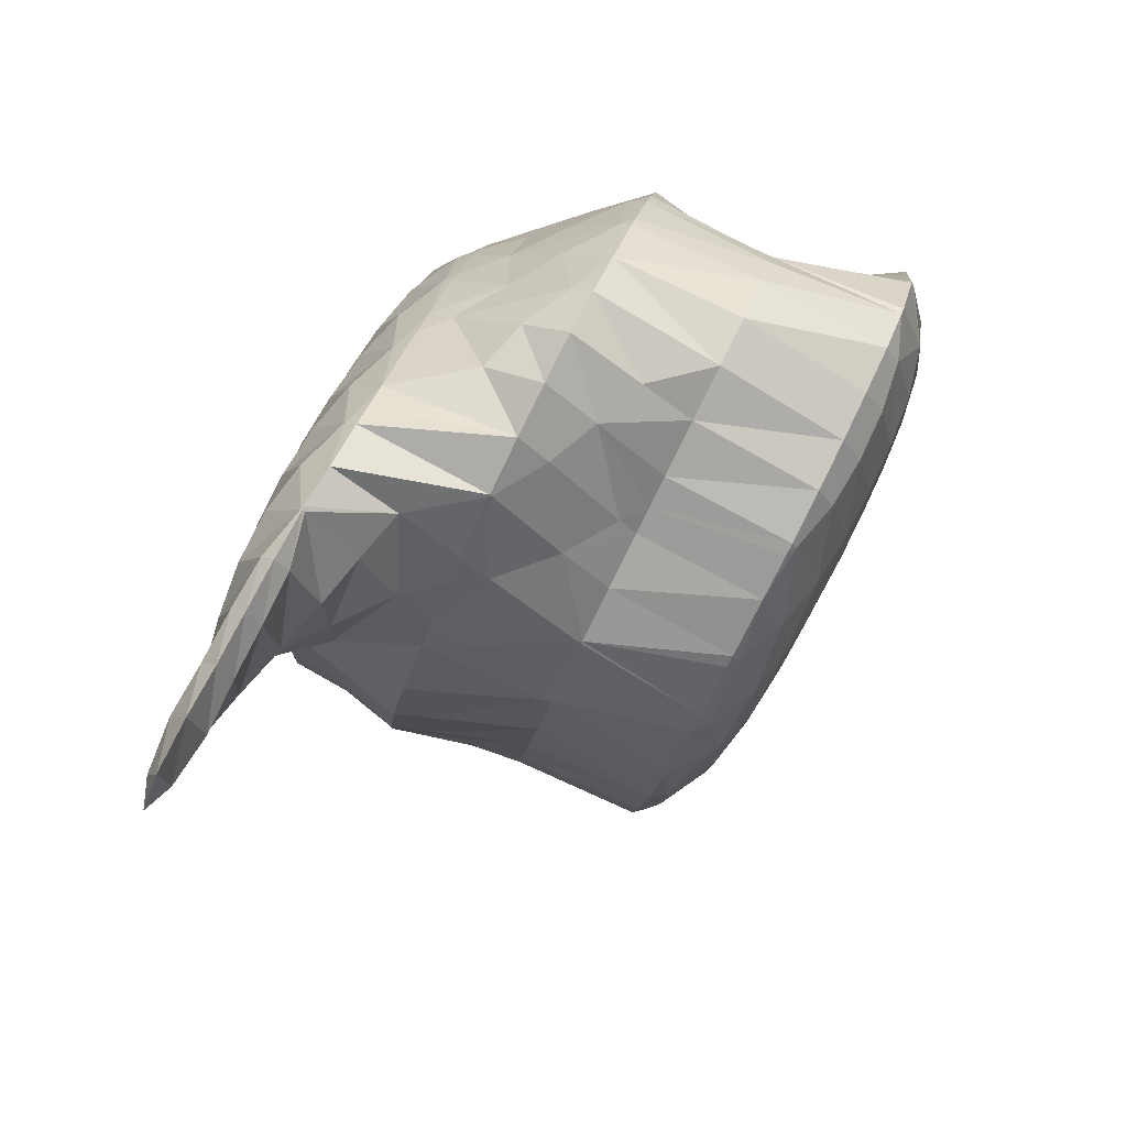
<metadata>
{"format":"obj","ext":"obj","renderer":"f3d","projection":"perspective","resolution":1024,"background":"white","views":[{"elev":71.4,"azim":103.4,"up":"+Y"}]}
</metadata>
<code>
v 218.6 191 44.54
v 218.5 190.4 44.63
v 218.6 191 44.44
v 218.7 192 44.44
v 219.8 186 45.51
v 219.9 185.8 45.53
v 219.9 185.9 45.46
v 220.3 188.3 44.19
v 218.7 188.5 44.92
v 220.6 190.8 43.62
v 219 193.5 44.3
v 220.8 193.3 43.45
v 220.9 195.8 43.73
v 220.1 196 44.19
v 220.9 197.4 44.16
v 221.5 184.2 46.1
v 221.8 185.7 44.94
v 222.2 188.1 44.02
v 222.4 190.6 43.54
v 222.6 193.1 43.27
v 222.8 195.6 43.22
v 221.4 198.4 44.15
v 222.9 198.2 43.4
v 222.9 200.8 43.97
v 222.7 200.8 44.09
v 222.9 201.1 44.1
v 222.4 183.3 46.42
v 223.1 182.7 46.64
v 223.2 183.2 46.16
v 223.6 185.5 44.83
v 223.9 188 44.14
v 224.2 190.5 43.71
v 224.4 193 43.42
v 224.6 195.5 43.23
v 224.7 198 43.17
v 224.9 200.5 43.36
v 224.8 203 44.23
v 224.7 181.5 47.15
v 225 183 45.92
v 225.4 185.4 44.94
v 225.7 187.9 44.39
v 225.9 190.3 44
v 226.1 192.8 43.7
v 226.3 195.3 43.46
v 226.5 197.9 43.32
v 226.6 200.4 43.37
v 225.1 203.2 44.27
v 226.7 203 44.05
v 226.6 203.8 44.51
v 226 180.6 47.56
v 226.3 180.4 47.65
v 226.4 180.5 47.49
v 226.8 182.8 45.93
v 227.1 185.3 45.17
v 227.4 187.7 44.69
v 227.6 190.2 44.34
v 227.8 192.7 44.03
v 228 195.2 43.78
v 228.2 197.7 43.61
v 228.4 200.3 43.62
v 228.4 202.9 44.21
v 228.3 204 44.85
v 228 179.8 48.09
v 228.1 180.4 47.49
v 228.6 182.7 46.15
v 228.9 185.2 45.48
v 229.1 187.6 45.04
v 229.3 190.1 44.7
v 229.6 192.6 44.4
v 229.8 195.1 44.15
v 230 197.6 43.97
v 230.1 200.2 43.98
v 230.1 202.8 44.57
v 230.1 203.9 45.23
v 229.7 179.7 48.47
v 229.9 180.3 47.87
v 230.3 182.6 46.53
v 230.6 185.1 45.86
v 230.8 187.5 45.43
v 231.1 190 45.08
v 231.3 192.5 44.79
v 231.5 195 44.54
v 231.7 197.5 44.37
v 231.8 200.1 44.42
v 231.8 202.7 45.1
v 231.7 203.6 45.63
v 231.5 180.1 48.79
v 231.5 180.2 48.63
v 232 182.5 47.07
v 232.3 185 46.31
v 232.5 187.4 45.84
v 232.8 189.9 45.49
v 233 192.4 45.19
v 233.2 194.9 44.96
v 233.4 197.4 44.84
v 233.5 200 44.99
v 233.4 202.7 45.92
v 233.4 202.9 46.08
v 231.8 180.2 48.83
v 233.3 181 49.04
v 233.6 182.5 47.83
v 234 184.9 46.86
v 234.2 187.4 46.31
v 234.5 189.8 45.93
v 234.7 192.3 45.64
v 234.9 194.8 45.44
v 235 197.4 45.41
v 235.1 200 45.79
v 233.8 202.7 46.19
v 235 201.7 46.59
v 235.1 182 49.29
v 235.2 182.5 48.86
v 235.6 184.8 47.54
v 235.9 187.3 46.87
v 236.2 189.8 46.46
v 236.4 192.3 46.18
v 236.5 194.8 46.04
v 236.7 197.3 46.17
v 236.7 200 46.93
v 236.6 200.3 47.12
v 235.7 182.5 49.36
v 236.9 183.5 49.48
v 237.2 184.8 48.53
v 237.5 187.2 47.65
v 237.8 189.7 47.19
v 238 192.2 46.93
v 238.2 194.7 46.92
v 238.2 197.3 47.4
v 236.9 200 47.23
v 238.2 198.2 47.74
v 238.2 184.9 49.56
v 238.9 186.2 49.52
v 239 187.3 49.05
v 239.3 189.7 48.5
v 239.5 192.2 48.31
v 239.6 194.8 48.5
v 239.6 194.6 48.54
v 238.6 197.4 47.95
v 239.3 187.3 49.46
v 239.7 189.8 49.22
v 239.8 192.3 48.9
v 218.6 191.1 44.72
v 219.9 186 45.65
v 219.7 188.7 47.36
v 219.8 191.3 47.44
v 220.1 193.7 46.73
v 220.5 196.1 45.37
v 221.1 186.2 48.42
v 220.6 189 49.9
v 220.8 188.3 50.04
v 220.6 191.5 49.56
v 221.1 193.9 49.33
v 221.4 194.8 49.27
v 221.7 196.3 48.37
v 222.2 198.6 46.89
v 222.8 200.9 44.54
v 222.8 183.4 47.93
v 221.7 186.4 50.49
v 222.3 185.4 50.75
v 221.9 196.4 49.16
v 222.6 198.9 48.96
v 223.2 201.3 48.77
v 223.8 202.6 48.72
v 223.5 183.8 51.24
v 223.9 183.4 51.36
v 224.5 203.8 48.72
v 225.7 204.8 48.82
v 226.2 180.7 48.39
v 225.5 182 51.89
v 227.5 205.7 49.08
v 226.8 181.1 52.3
v 227.1 180.8 52.39
v 229.2 205.7 49.45
v 228.8 180.2 52.84
v 230.9 204.9 49.91
v 230.5 180 53.23
v 232.5 203.9 50.4
v 232.7 180.5 51.49
v 232.2 180.1 53.59
v 233.4 203.2 50.68
v 234.1 202.7 50.91
v 233.8 180.6 53.85
v 234 180.7 53.88
v 235.8 201.7 51.39
v 236.2 182.8 52.38
v 235.8 182.4 54.05
v 237.3 200.5 51.88
v 237.4 200.4 51.91
v 236.4 183 54.07
v 237.8 185.4 54.05
v 237.8 185.5 54.04
v 239.5 194.8 48.9
v 238.9 197.4 52.63
v 238.7 197.9 52.54
v 238.5 187.9 53.87
v 238.9 190.4 53.61
v 239.1 192.9 53.31
v 239.1 195.4 52.97
v 220 189.5 53.97
v 220 189.6 54.32
v 219.7 192.1 53.93
v 219.8 194.6 53.61
v 221.1 196.7 50.94
v 220.1 197 53.34
v 220.8 199.3 53.17
v 220.9 187 54.87
v 221.4 185.9 55.12
v 220 189.5 54.33
v 220.9 199.5 53.16
v 222.2 201.9 53.12
v 222.8 202.7 53.14
v 222.2 184.4 55.51
v 222.9 183.2 55.81
v 224.3 204.3 53.23
v 224.7 204.7 53.27
v 223.8 181.8 56.21
v 224.4 181 56.45
v 224.9 181.5 54.45
v 226.5 206 53.48
v 226 179.4 57
v 228.9 206.2 50.9
v 227.5 206.6 53.6
v 228.4 207.2 53.7
v 226.7 179.1 57.2
v 227.7 178.9 57.42
v 227.8 179 56.87
v 230.6 206.1 51.62
v 230.2 207.9 53.99
v 229.3 178.9 57.76
v 229.4 179 57.78
v 232.1 206.1 52.67
v 231.9 207.7 54.38
v 231.2 179.8 58.05
v 234 203.3 51.48
v 233.7 206.1 53.8
v 233.5 207.2 54.81
v 233.8 180.7 54.71
v 233 180.9 58.28
v 235.5 203.3 52.96
v 235.2 206.2 55.23
v 235.2 206.2 55.29
v 233.3 181.2 58.32
v 234.9 182.8 58.43
v 237.4 200.5 51.99
v 236.9 203.4 54.94
v 235.2 206.2 55.31
v 236.8 204.4 55.87
v 235.6 183.6 58.46
v 236.9 185.5 58.47
v 237.7 185.5 54.6
v 238.8 197.9 52.92
v 238.4 200.8 55.41
v 237.3 203.5 56.11
v 238.3 201.9 56.53
v 237.1 186 58.47
v 238.2 188.4 58.36
v 239 190.5 58.24
v 239.1 190.9 57.86
v 239.5 193.2 56.7
v 239.7 195.7 56.58
v 239.6 198.4 57.3
v 239.7 198.1 57.35
v 238.7 200.9 56.76
v 239.1 190.9 58.22
v 239.7 193.4 58
v 239.9 195.9 57.7
v 220 192.1 54.76
v 220.2 194.6 54.62
v 220.5 197.1 54.11
v 221.2 187.1 56.18
v 221.2 189.8 57.1
v 221.3 192.3 57.12
v 221.5 194.8 56.78
v 221.8 197.2 56.16
v 222.2 199.6 55.21
v 222.6 202 53.79
v 222.2 184.8 59.39
v 221.8 187.5 59.64
v 222.1 185.4 59.99
v 221.8 190 59.3
v 222 192.5 59.01
v 222.4 194.9 58.75
v 223.1 197.3 58.57
v 223.1 197.4 58.53
v 223.6 199.7 57
v 224.1 202.1 55.51
v 224.6 204.3 53.65
v 223.5 182.3 60.7
v 223.5 182.3 60.72
v 222.2 184.9 60.07
v 223.1 197.4 58.57
v 224.5 199.8 58.53
v 225.1 200.6 58.55
v 225.5 202.1 57.12
v 226.1 204.4 55.21
v 225.1 180.9 61.25
v 226.6 202.2 58.65
v 227 202.6 58.69
v 227.6 204.4 56.63
v 228.2 206.7 54.41
v 227.2 179.3 59.55
v 226.8 179.9 61.73
v 228.8 203.8 58.9
v 229.1 204.5 58.04
v 229.7 206.7 55.62
v 228.5 179.8 62.12
v 229.8 204.5 59.02
v 230.7 205.1 59.12
v 231.3 206.6 56.45
v 230.3 180.2 62.43
v 232.5 206.1 59.36
v 232.9 206.6 57.42
v 232 180.8 62.73
v 233.5 206.8 59.49
v 234.3 207.3 59.59
v 233.7 181.7 62.96
v 233.8 181.8 62.97
v 236.4 206.4 57.78
v 236.1 208.2 59.85
v 235.6 184.1 63.04
v 235.8 184.6 63.02
v 238.1 203.6 57.56
v 238.1 206.3 58.57
v 237.8 209.1 60.08
v 237.9 209 60.03
v 237.9 209.1 60.11
v 236.5 186.6 62.88
v 236.9 189.1 62.64
v 239 191 58.6
v 237.2 191.5 62.37
v 238.9 193.6 59.41
v 237.6 194 62.1
v 239.1 196.1 59.38
v 238 196.5 61.85
v 238.7 199 61.66
v 238.8 199.3 61.64
v 239.4 201.2 59.51
v 239.6 203.7 59.27
v 239.7 206.3 59.31
v 239.7 208.9 60.02
v 239.7 209.5 60.43
v 239.9 201.4 61.59
v 240.8 202.8 61.59
v 241 203.8 60.87
v 241.3 206.2 60.12
v 241.4 208.8 60.36
v 241.4 209.6 60.79
v 241.7 203.8 61.64
v 242.7 205 61.7
v 242.9 206.2 60.96
v 243.1 208.7 60.74
v 243.1 209.7 61.14
v 244.5 205.8 61.97
v 244.6 206.1 61.73
v 244.9 208.6 61.06
v 244.9 210.1 61.45
v 245.1 206.1 62.05
v 246.4 207.3 62.16
v 246.5 208.5 61.64
v 246.6 209.9 61.85
v 247.4 208.5 62.21
v 222.1 187.5 60.28
v 222.3 190 60.2
v 222.5 192.5 59.91
v 222.8 195 59.42
v 223.5 182.3 60.78
v 223.5 185 61.54
v 223.6 187.5 61.62
v 223.8 190 61.46
v 224 192.5 61.17
v 224.3 195 60.77
v 224.6 197.5 60.17
v 224.9 199.9 59.09
v 225.1 182.4 61.97
v 225.1 184.9 62.38
v 225.3 187.5 62.35
v 225.5 190 62.14
v 225.7 192.5 61.86
v 225.9 195 61.51
v 226.2 197.4 61.04
v 226.5 199.9 60.32
v 226.9 202.2 58.98
v 226.7 182.3 62.73
v 226.8 184.9 62.96
v 227 187.4 62.86
v 227.2 189.9 62.64
v 227.4 192.4 62.36
v 227.6 194.9 62.03
v 227.8 197.4 61.63
v 228.1 199.8 61.07
v 228.5 202.2 60.13
v 228.4 182.2 63.15
v 228.5 184.8 63.38
v 228.7 187.3 63.27
v 228.9 189.8 63.05
v 229.1 192.3 62.77
v 229.3 194.8 62.46
v 229.5 197.3 62.1
v 229.8 199.7 61.64
v 230.1 202.2 60.95
v 230.5 204.5 59.63
v 230.2 182.1 63.31
v 230.2 184.7 63.67
v 230.4 187.2 63.6
v 230.6 189.7 63.4
v 230.8 192.2 63.13
v 231 194.7 62.83
v 231.2 197.2 62.5
v 231.5 199.7 62.11
v 231.7 202.1 61.56
v 232.1 204.5 60.62
v 232 181.9 63.31
v 232 184.5 63.85
v 232.1 187.1 63.85
v 232.3 189.6 63.67
v 232.5 192.1 63.41
v 232.8 194.6 63.13
v 233 197.1 62.82
v 233.2 199.5 62.48
v 233.4 202 62.05
v 233.7 204.5 61.37
v 234.2 206.8 60.04
v 233.8 184.4 63.78
v 233.9 186.9 63.9
v 234.1 189.4 63.76
v 234.3 191.9 63.53
v 234.5 194.4 63.26
v 234.7 196.9 62.98
v 234.9 199.4 62.71
v 235.2 201.9 62.39
v 235.4 204.4 61.9
v 235.8 206.8 60.97
v 235.8 186.7 63.33
v 236 189.2 63.3
v 236.2 191.7 63.12
v 236.4 194.2 62.9
v 236.6 196.7 62.71
v 236.8 199.3 62.59
v 236.9 201.8 62.5
v 237.1 204.3 62.24
v 237.4 206.7 61.63
v 237.9 209.1 60.18
v 238.8 201.6 62.11
v 238.9 204.1 62.29
v 239.1 206.6 61.99
v 239.5 209 60.91
v 240.8 203.9 61.94
v 240.9 206.5 62.12
v 241.2 208.9 61.36
v 242.7 206.3 62.11
v 242.9 208.8 61.75
v 244.5 206.2 62.13
v 244.6 208.7 62.2
v 246.4 208.6 62.38
g foo
f 1 2 3
f 4 1 3
f 5 6 7
f 5 7 8
f 5 8 9
f 9 8 2
f 2 8 3
f 3 8 10
f 4 3 11
f 11 3 12
f 12 3 10
f 11 12 13
f 11 13 14
f 15 14 13
f 16 17 7
f 16 7 6
f 18 8 17
f 8 7 17
f 19 10 18
f 10 8 18
f 20 12 19
f 12 10 19
f 21 13 20
f 13 12 20
f 15 13 22
f 22 13 23
f 23 13 21
f 22 23 24
f 22 24 25
f 26 25 24
f 27 28 29
f 27 29 16
f 16 29 17
f 17 29 30
f 31 18 30
f 18 17 30
f 32 19 31
f 19 18 31
f 33 20 32
f 20 19 32
f 34 21 33
f 21 20 33
f 35 23 34
f 23 21 34
f 36 24 35
f 24 23 35
f 26 24 36
f 26 36 37
f 38 39 29
f 38 29 28
f 40 30 39
f 30 29 39
f 41 31 40
f 31 30 40
f 42 32 41
f 32 31 41
f 43 33 42
f 33 32 42
f 44 34 43
f 34 33 43
f 45 35 44
f 35 34 44
f 46 36 45
f 36 35 45
f 37 36 47
f 47 36 48
f 48 36 46
f 49 47 48
f 50 51 52
f 50 52 38
f 38 52 39
f 39 52 53
f 54 40 53
f 40 39 53
f 55 41 54
f 41 40 54
f 56 42 55
f 42 41 55
f 57 43 56
f 43 42 56
f 58 44 57
f 44 43 57
f 59 45 58
f 45 44 58
f 60 46 59
f 46 45 59
f 61 48 60
f 48 46 60
f 49 48 61
f 49 61 62
f 63 64 52
f 63 52 51
f 65 53 64
f 53 52 64
f 66 54 65
f 54 53 65
f 67 55 66
f 55 54 66
f 68 56 67
f 56 55 67
f 69 57 68
f 57 56 68
f 70 58 69
f 58 57 69
f 71 59 70
f 59 58 70
f 72 60 71
f 60 59 71
f 73 61 72
f 61 60 72
f 62 61 73
f 62 73 74
f 75 76 64
f 75 64 63
f 77 65 76
f 65 64 76
f 78 66 77
f 66 65 77
f 79 67 78
f 67 66 78
f 80 68 79
f 68 67 79
f 81 69 80
f 69 68 80
f 82 70 81
f 70 69 81
f 83 71 82
f 71 70 82
f 84 72 83
f 72 71 83
f 85 73 84
f 73 72 84
f 74 73 85
f 74 85 86
f 87 88 76
f 87 76 75
f 89 77 88
f 77 76 88
f 90 78 89
f 78 77 89
f 91 79 90
f 79 78 90
f 92 80 91
f 80 79 91
f 93 81 92
f 81 80 92
f 94 82 93
f 82 81 93
f 95 83 94
f 83 82 94
f 96 84 95
f 84 83 95
f 97 85 96
f 85 84 96
f 86 85 97
f 86 97 98
f 87 99 88
f 100 101 99
f 99 101 88
f 88 101 89
f 102 90 101
f 90 89 101
f 103 91 102
f 91 90 102
f 104 92 103
f 92 91 103
f 105 93 104
f 93 92 104
f 106 94 105
f 94 93 105
f 107 95 106
f 95 94 106
f 108 96 107
f 96 95 107
f 109 97 110
f 110 97 108
f 108 97 96
f 109 98 97
f 111 112 101
f 111 101 100
f 113 102 112
f 102 101 112
f 114 103 113
f 103 102 113
f 115 104 114
f 104 103 114
f 116 105 115
f 105 104 115
f 117 106 116
f 106 105 116
f 118 107 117
f 107 106 117
f 119 108 118
f 108 107 118
f 110 108 119
f 110 119 120
f 111 121 112
f 122 123 121
f 121 123 112
f 112 123 113
f 124 114 123
f 114 113 123
f 125 115 124
f 115 114 124
f 126 116 125
f 116 115 125
f 127 117 126
f 117 116 126
f 128 118 127
f 118 117 127
f 129 119 130
f 130 119 128
f 128 119 118
f 129 120 119
f 122 131 123
f 132 133 131
f 131 133 123
f 123 133 124
f 134 125 133
f 125 124 133
f 135 126 134
f 126 125 134
f 136 127 137
f 137 127 135
f 135 127 126
f 138 128 127
f 138 127 136
f 138 130 128
f 132 139 133
f 140 134 133
f 140 133 139
f 141 135 134
f 141 134 140
f 141 137 135
f 142 2 1
f 142 1 4
f 143 6 5
f 143 5 9
f 143 9 144
f 2 142 9
f 9 142 144
f 144 142 145
f 11 146 4
f 4 146 142
f 142 146 145
f 146 11 14
f 146 14 147
f 147 14 15
f 148 16 6
f 148 6 143
f 149 150 144
f 150 148 144
f 148 143 144
f 151 144 145
f 151 149 144
f 152 145 146
f 152 151 145
f 153 152 154
f 152 146 154
f 146 147 154
f 22 155 15
f 15 155 147
f 147 155 154
f 155 22 25
f 155 25 156
f 156 25 26
f 157 28 27
f 27 16 148
f 27 148 158
f 27 158 157
f 157 158 159
f 158 148 150
f 153 154 160
f 161 154 155
f 161 160 154
f 162 155 156
f 162 161 155
f 156 26 162
f 162 26 163
f 163 26 37
f 164 165 157
f 157 165 28
f 28 165 38
f 164 157 159
f 47 163 37
f 47 166 163
f 167 166 47
f 167 47 49
f 168 51 50
f 168 50 169
f 50 38 169
f 38 165 169
f 62 170 49
f 170 167 49
f 171 172 168
f 168 172 51
f 51 172 63
f 171 168 169
f 74 173 62
f 173 170 62
f 63 172 75
f 172 174 75
f 86 175 74
f 175 173 74
f 75 174 87
f 174 176 87
f 98 177 86
f 177 175 86
f 99 87 178
f 178 87 179
f 179 87 176
f 178 100 99
f 110 180 109
f 110 181 180
f 180 177 98
f 180 98 109
f 179 182 178
f 178 182 100
f 182 183 100
f 183 111 100
f 120 184 110
f 184 181 110
f 121 111 185
f 185 111 186
f 186 111 183
f 185 122 121
f 130 187 129
f 130 188 187
f 187 184 120
f 187 120 129
f 186 189 185
f 185 189 122
f 122 189 131
f 131 189 190
f 131 191 132
f 131 190 191
f 192 136 137
f 192 193 136
f 193 194 136
f 194 138 136
f 194 188 130
f 194 130 138
f 191 195 139
f 191 139 132
f 139 195 140
f 195 196 140
f 140 196 141
f 196 197 141
f 137 141 192
f 192 141 198
f 198 141 197
f 198 193 192
f 199 150 149
f 199 149 200
f 200 149 201
f 201 149 151
f 152 202 151
f 202 201 151
f 203 204 153
f 153 204 152
f 152 204 202
f 205 204 203
f 206 207 159
f 206 159 158
f 150 199 158
f 199 208 158
f 208 206 158
f 208 199 200
f 203 153 160
f 205 203 209
f 203 160 209
f 160 161 209
f 162 210 161
f 210 209 161
f 211 210 162
f 211 162 163
f 212 213 165
f 212 165 164
f 159 212 164
f 159 207 212
f 166 211 163
f 166 214 211
f 215 214 166
f 215 166 167
f 216 217 218
f 216 218 213
f 218 169 213
f 169 165 213
f 170 219 167
f 219 215 167
f 218 217 171
f 171 217 172
f 172 217 220
f 218 171 169
f 221 222 173
f 222 219 173
f 219 170 173
f 223 222 221
f 224 225 226
f 224 226 220
f 226 174 220
f 174 172 220
f 227 173 175
f 227 221 173
f 223 221 227
f 223 227 228
f 225 229 226
f 226 229 174
f 229 230 174
f 230 176 174
f 231 175 177
f 231 227 175
f 228 227 231
f 228 231 232
f 176 230 179
f 230 233 179
f 234 180 181
f 177 180 231
f 180 234 231
f 234 235 231
f 232 231 235
f 232 235 236
f 182 179 237
f 237 179 238
f 238 179 233
f 237 183 182
f 239 181 184
f 239 234 181
f 240 235 239
f 235 234 239
f 236 235 240
f 236 240 241
f 238 242 237
f 237 242 183
f 242 243 183
f 243 186 183
f 244 187 188
f 184 187 239
f 187 244 239
f 244 245 239
f 246 240 247
f 247 240 245
f 245 240 239
f 246 241 240
f 243 248 189
f 243 189 186
f 249 250 248
f 250 190 248
f 190 189 248
f 250 191 190
f 251 194 193
f 188 194 244
f 194 251 244
f 251 252 244
f 253 245 254
f 254 245 252
f 252 245 244
f 253 247 245
f 249 255 250
f 250 255 191
f 191 255 195
f 195 255 256
f 257 258 256
f 258 196 256
f 196 195 256
f 258 197 196
f 258 259 197
f 259 198 197
f 259 260 198
f 251 193 198
f 251 198 260
f 251 260 261
f 261 260 262
f 263 252 251
f 263 251 261
f 263 254 252
f 257 264 258
f 265 259 258
f 265 258 264
f 266 260 259
f 266 259 265
f 266 262 260
f 267 200 201
f 267 201 202
f 267 202 268
f 268 202 204
f 268 204 269
f 269 204 205
f 270 207 206
f 270 206 208
f 270 208 271
f 200 267 208
f 208 267 271
f 271 267 272
f 273 272 268
f 272 267 268
f 274 273 269
f 273 268 269
f 209 275 205
f 205 275 269
f 269 275 274
f 275 209 210
f 275 210 276
f 276 210 211
f 277 213 212
f 212 207 270
f 212 270 278
f 212 278 277
f 277 278 279
f 280 270 271
f 280 278 270
f 281 271 272
f 281 280 271
f 282 272 273
f 282 281 272
f 283 282 284
f 282 273 284
f 273 274 284
f 285 284 275
f 284 274 275
f 286 285 276
f 285 275 276
f 214 287 211
f 211 287 276
f 276 287 286
f 287 214 215
f 288 289 217
f 288 217 216
f 213 277 216
f 277 290 216
f 290 288 216
f 290 277 279
f 283 284 291
f 292 284 285
f 292 291 284
f 293 292 294
f 292 285 294
f 285 286 294
f 295 294 287
f 294 286 287
f 287 215 219
f 287 219 295
f 217 289 220
f 289 296 220
f 293 294 297
f 298 297 299
f 297 294 299
f 294 295 299
f 222 300 219
f 219 300 295
f 295 300 299
f 300 222 223
f 301 225 224
f 301 224 302
f 224 220 302
f 220 296 302
f 303 299 304
f 303 298 299
f 305 304 300
f 304 299 300
f 300 223 228
f 300 228 305
f 301 229 225
f 229 301 230
f 301 302 230
f 302 306 230
f 303 304 307
f 308 307 309
f 307 304 309
f 304 305 309
f 305 228 232
f 305 232 309
f 230 306 233
f 306 310 233
f 311 309 312
f 311 308 309
f 309 232 236
f 309 236 312
f 233 310 238
f 310 313 238
f 311 312 314
f 312 236 314
f 314 236 315
f 315 236 241
f 313 316 242
f 313 242 238
f 242 317 243
f 242 316 317
f 318 246 247
f 318 319 246
f 246 319 241
f 241 319 315
f 317 320 248
f 317 248 243
f 248 321 249
f 248 320 321
f 322 253 254
f 247 253 318
f 253 322 318
f 322 323 318
f 319 318 324
f 324 318 325
f 325 318 323
f 326 324 325
f 321 327 255
f 321 255 249
f 255 327 256
f 327 328 256
f 329 257 330
f 257 256 330
f 256 328 330
f 330 331 329
f 330 332 331
f 332 333 331
f 332 334 333
f 262 333 261
f 333 334 261
f 334 335 261
f 336 337 335
f 337 263 335
f 263 261 335
f 254 263 322
f 263 337 322
f 337 338 322
f 339 323 338
f 323 322 338
f 340 325 339
f 325 323 339
f 326 325 340
f 326 340 341
f 329 264 257
f 331 265 264
f 331 264 329
f 333 266 265
f 333 265 331
f 333 262 266
f 336 342 337
f 343 344 342
f 342 344 337
f 337 344 338
f 345 339 344
f 339 338 344
f 346 340 345
f 340 339 345
f 341 340 346
f 341 346 347
f 343 348 344
f 349 350 348
f 348 350 344
f 344 350 345
f 351 346 350
f 346 345 350
f 347 346 351
f 347 351 352
f 353 354 350
f 353 350 349
f 355 351 354
f 351 350 354
f 352 351 355
f 352 355 356
f 353 357 354
f 358 359 357
f 357 359 354
f 354 359 355
f 356 355 359
f 356 359 360
f 358 361 359
f 361 360 359
f 362 279 278
f 362 278 280
f 362 280 363
f 363 280 281
f 363 281 364
f 364 281 282
f 364 282 365
f 365 282 283
f 366 289 288
f 366 288 290
f 366 290 367
f 279 362 290
f 290 362 367
f 367 362 368
f 369 368 363
f 368 362 363
f 370 369 364
f 369 363 364
f 371 370 365
f 370 364 365
f 291 372 283
f 283 372 365
f 365 372 371
f 372 291 292
f 372 292 373
f 373 292 293
f 374 296 289
f 374 289 366
f 375 374 367
f 374 366 367
f 376 375 368
f 375 367 368
f 377 376 369
f 376 368 369
f 378 377 370
f 377 369 370
f 379 378 371
f 378 370 371
f 380 379 372
f 379 371 372
f 381 380 373
f 380 372 373
f 297 382 293
f 293 382 373
f 373 382 381
f 382 297 298
f 383 302 296
f 383 296 374
f 384 383 375
f 383 374 375
f 385 384 376
f 384 375 376
f 386 385 377
f 385 376 377
f 387 386 378
f 386 377 378
f 388 387 379
f 387 378 379
f 389 388 380
f 388 379 380
f 390 389 381
f 389 380 381
f 391 390 382
f 390 381 382
f 382 298 303
f 382 303 391
f 392 306 302
f 392 302 383
f 393 392 384
f 392 383 384
f 394 393 385
f 393 384 385
f 395 394 386
f 394 385 386
f 396 395 387
f 395 386 387
f 397 396 388
f 396 387 388
f 398 397 389
f 397 388 389
f 399 398 390
f 398 389 390
f 400 399 391
f 399 390 391
f 307 401 303
f 303 401 391
f 391 401 400
f 401 307 308
f 402 310 306
f 402 306 392
f 403 402 393
f 402 392 393
f 404 403 394
f 403 393 394
f 405 404 395
f 404 394 395
f 406 405 396
f 405 395 396
f 407 406 397
f 406 396 397
f 408 407 398
f 407 397 398
f 409 408 399
f 408 398 399
f 410 409 400
f 409 399 400
f 411 410 401
f 410 400 401
f 401 308 311
f 401 311 411
f 412 313 310
f 412 310 402
f 413 412 403
f 412 402 403
f 414 413 404
f 413 403 404
f 415 414 405
f 414 404 405
f 416 415 406
f 415 405 406
f 417 416 407
f 416 406 407
f 418 417 408
f 417 407 408
f 419 418 409
f 418 408 409
f 420 419 410
f 419 409 410
f 421 420 411
f 420 410 411
f 314 422 311
f 311 422 411
f 411 422 421
f 422 314 315
f 412 316 313
f 316 412 317
f 317 412 423
f 423 412 413
f 424 423 414
f 423 413 414
f 425 424 415
f 424 414 415
f 426 425 416
f 425 415 416
f 427 426 417
f 426 416 417
f 428 427 418
f 427 417 418
f 429 428 419
f 428 418 419
f 430 429 420
f 429 419 420
f 431 430 421
f 430 420 421
f 432 431 422
f 431 421 422
f 422 315 319
f 422 319 432
f 423 320 317
f 320 423 321
f 321 423 433
f 433 423 424
f 434 433 425
f 433 424 425
f 435 434 426
f 434 425 426
f 436 435 427
f 435 426 427
f 437 436 428
f 436 427 428
f 438 437 429
f 437 428 429
f 439 438 430
f 438 429 430
f 440 439 431
f 439 430 431
f 441 440 432
f 440 431 432
f 324 442 319
f 319 442 432
f 432 442 441
f 442 324 326
f 433 327 321
f 434 328 327
f 434 327 433
f 435 330 328
f 435 328 434
f 436 332 330
f 436 330 435
f 437 334 332
f 437 332 436
f 438 335 334
f 438 334 437
f 335 438 336
f 336 438 443
f 443 438 439
f 444 443 440
f 443 439 440
f 445 444 441
f 444 440 441
f 446 445 442
f 445 441 442
f 442 326 341
f 442 341 446
f 443 342 336
f 342 443 343
f 343 443 447
f 447 443 444
f 448 447 445
f 447 444 445
f 449 448 446
f 448 445 446
f 446 341 347
f 446 347 449
f 447 348 343
f 348 447 349
f 349 447 450
f 450 447 448
f 451 450 449
f 450 448 449
f 449 347 352
f 449 352 451
f 452 353 349
f 452 349 450
f 453 452 451
f 452 450 451
f 451 352 356
f 451 356 453
f 452 357 353
f 357 452 358
f 358 452 454
f 454 452 453
f 453 356 360
f 453 360 454
f 454 361 358
f 454 360 361
g

</code>
